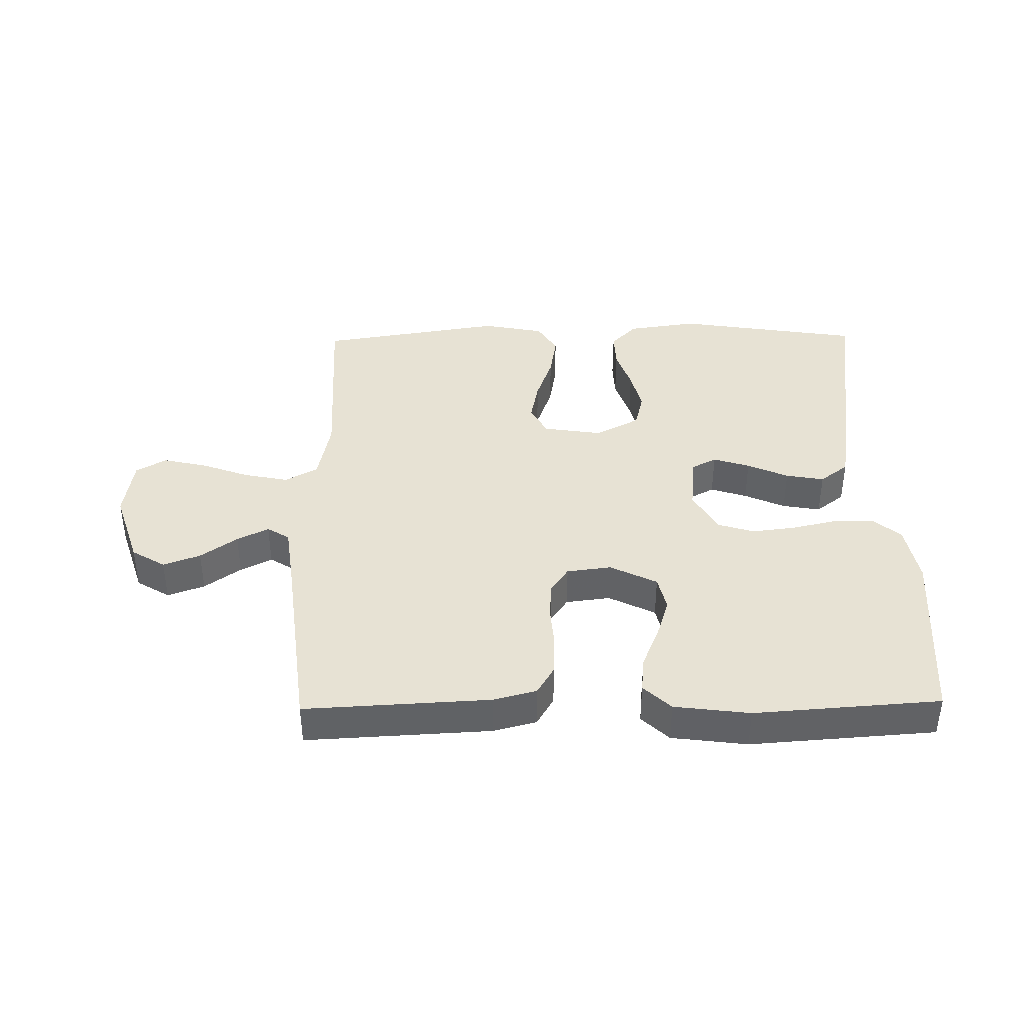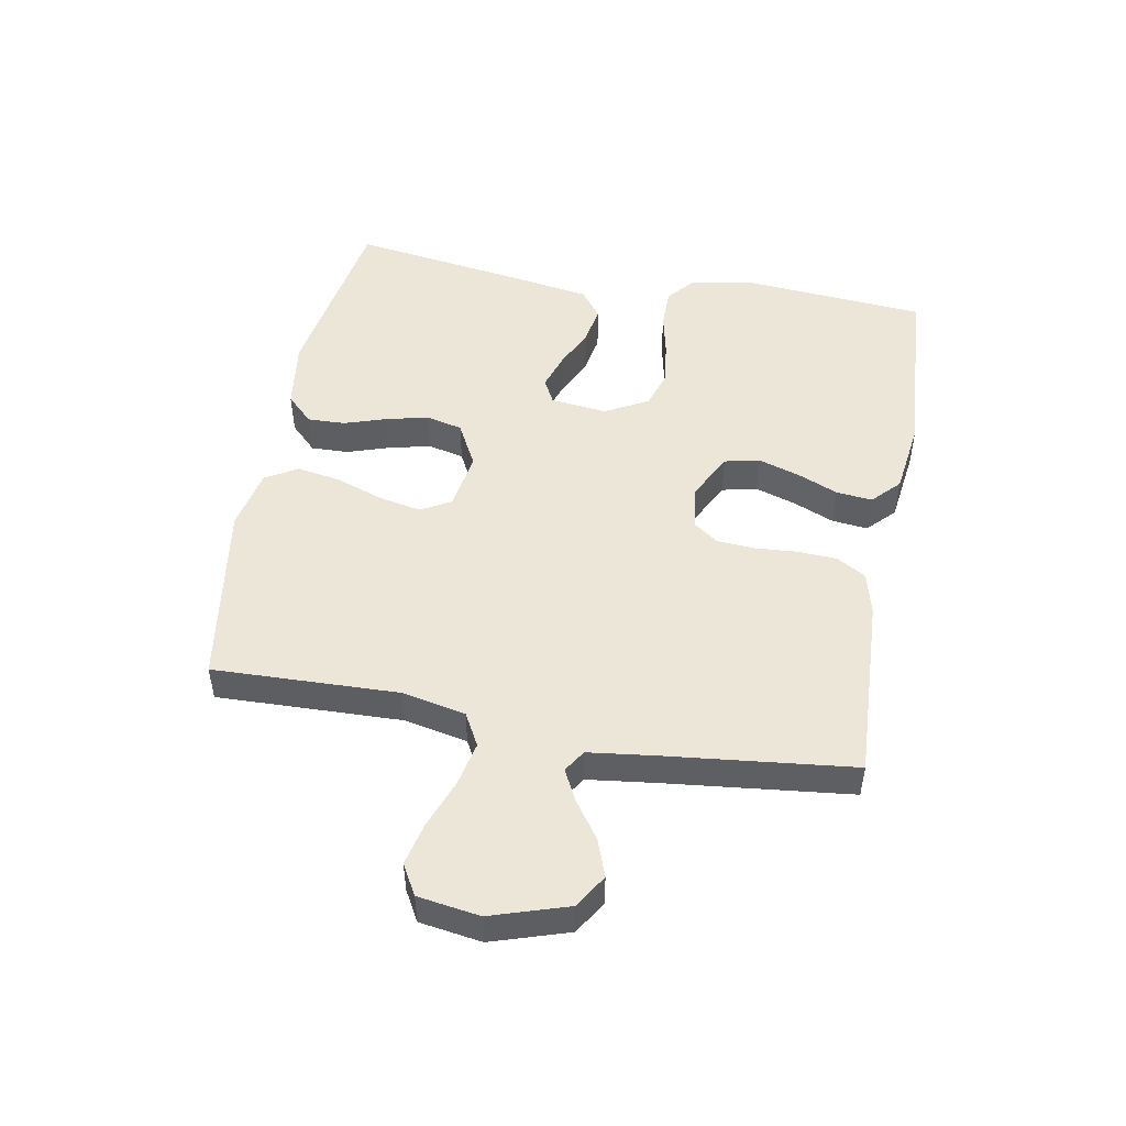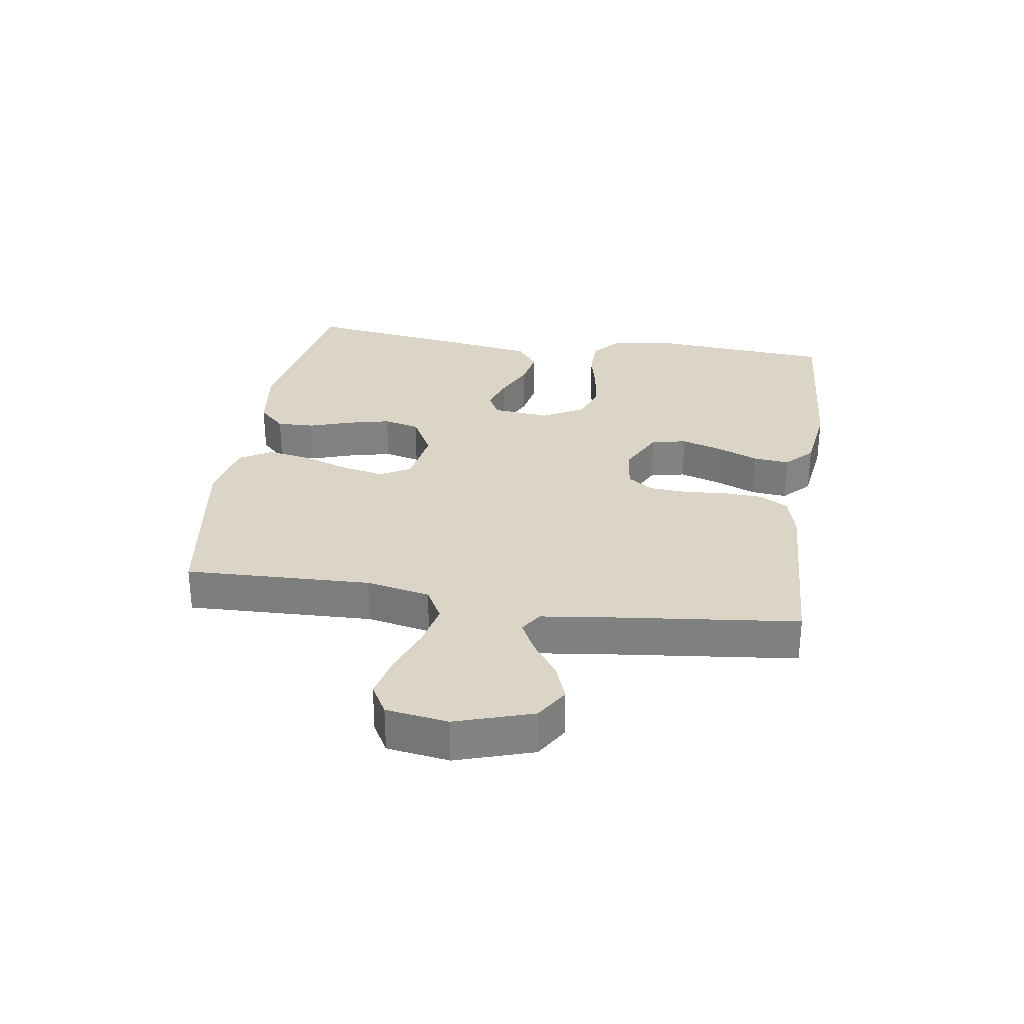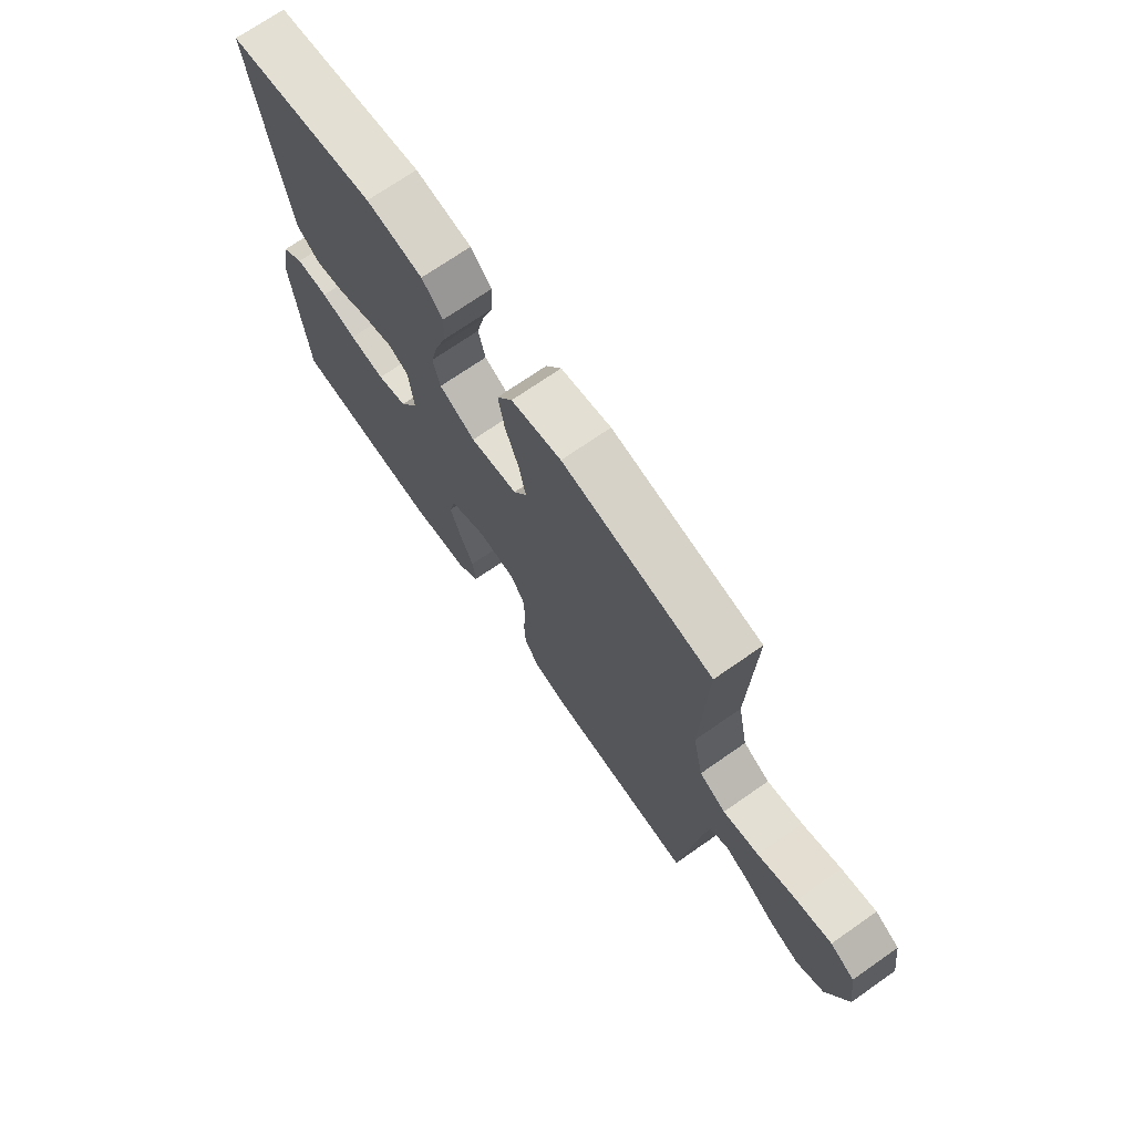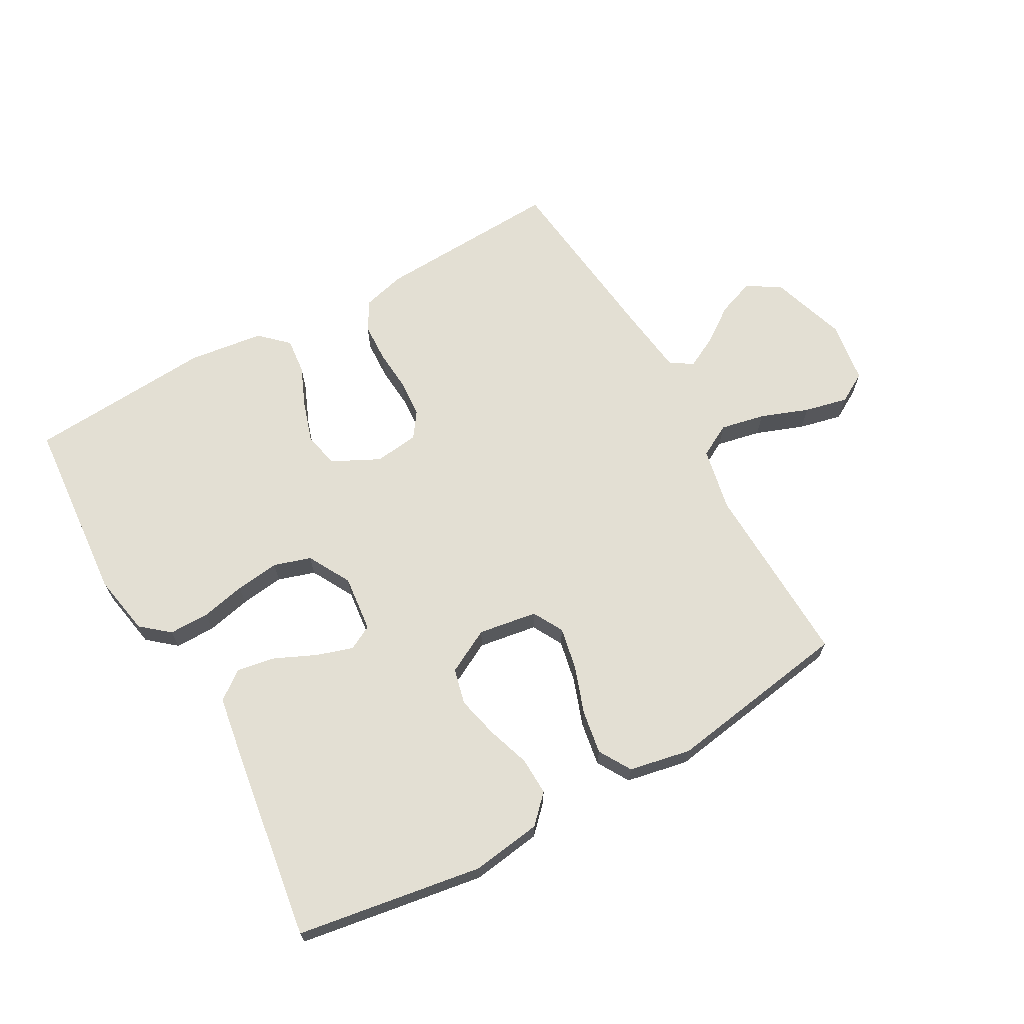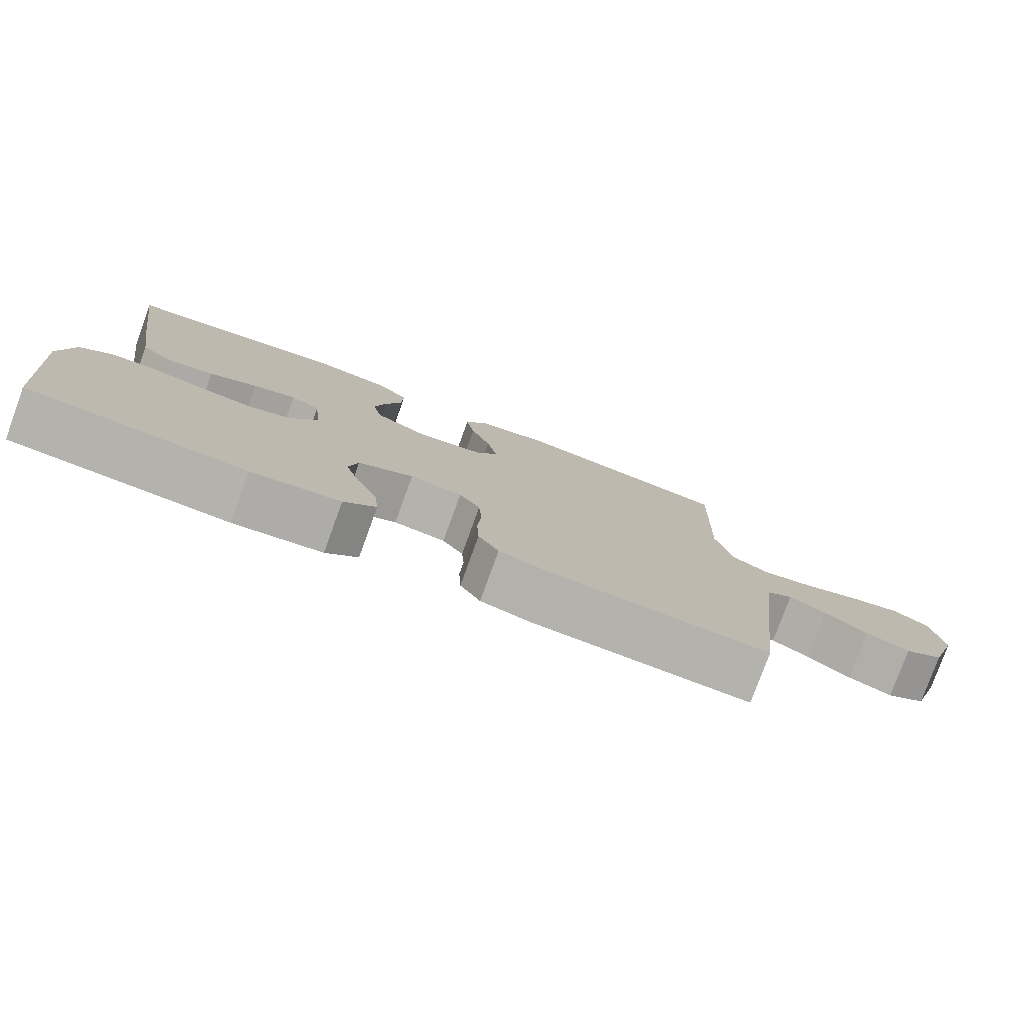
<metadata>
{"format":"obj","ext":"obj","renderer":"f3d","projection":"perspective","resolution":1024,"background":"white","views":[{"elev":39.8,"azim":179.0,"up":"+Y"},{"elev":49.3,"azim":100.5,"up":"+Y"},{"elev":29.5,"azim":98.7,"up":"+Y"},{"elev":71.4,"azim":55.1,"up":"+Z"},{"elev":67.0,"azim":-29.3,"up":"+Y"},{"elev":-78.9,"azim":-20.0,"up":"+Z"}]}
</metadata>
<code>
v 0.5 0.07 0.5
v 0.49 0.07 0.2
v 0.511 0.07 0.097
v 0.564 0.07 0.068
v 0.636 0.07 0.083
v 0.714 0.07 0.112
v 0.784 0.07 0.128
v 0.833 0.07 0.1
v 0.848 0.07 0
v 0.808 0.07 -0.124
v 0.754 0.07 -0.157
v 0.694 0.07 -0.135
v 0.635 0.07 -0.093
v 0.584 0.07 -0.067
v 0.548 0.07 -0.09
v 0.534 0.07 -0.2
v 0.5 0.07 -0.5
v 0.2 0.07 -0.485
v 0.131 0.07 -0.467
v 0.103 0.07 -0.42
v 0.1 0.07 -0.356
v 0.105 0.07 -0.288
v 0.101 0.07 -0.227
v 0.072 0.07 -0.186
v 0 0.07 -0.177
v -0.076 0.07 -0.215
v -0.089 0.07 -0.272
v -0.068 0.07 -0.338
v -0.04 0.07 -0.405
v -0.034 0.07 -0.463
v -0.078 0.07 -0.505
v -0.2 0.07 -0.521
v -0.5 0.07 -0.5
v -0.524 0.07 -0.2
v -0.506 0.07 -0.101
v -0.461 0.07 -0.063
v -0.396 0.07 -0.063
v -0.324 0.07 -0.079
v -0.253 0.07 -0.088
v -0.193 0.07 -0.069
v -0.155 0.07 0
v -0.165 0.07 0.092
v -0.205 0.07 0.113
v -0.264 0.07 0.094
v -0.33 0.07 0.064
v -0.392 0.07 0.053
v -0.438 0.07 0.088
v -0.456 0.07 0.2
v -0.5 0.07 0.5
v -0.2 0.07 0.548
v -0.087 0.07 0.532
v -0.045 0.07 0.489
v -0.047 0.07 0.428
v -0.07 0.07 0.359
v -0.086 0.07 0.291
v -0.072 0.07 0.233
v 0 0.07 0.195
v 0.095 0.07 0.21
v 0.122 0.07 0.259
v 0.108 0.07 0.328
v 0.081 0.07 0.404
v 0.069 0.07 0.475
v 0.1 0.07 0.527
v 0.2 0.07 0.547
v 0.5 0 0.5
v 0.49 0 0.2
v 0.511 0 0.097
v 0.564 0 0.068
v 0.636 0 0.083
v 0.714 0 0.112
v 0.784 0 0.128
v 0.833 0 0.1
v 0.848 0 0
v 0.808 0 -0.124
v 0.754 0 -0.157
v 0.694 0 -0.135
v 0.635 0 -0.093
v 0.584 0 -0.067
v 0.548 0 -0.09
v 0.534 0 -0.2
v 0.5 0 -0.5
v 0.2 0 -0.485
v 0.131 0 -0.467
v 0.103 0 -0.42
v 0.1 0 -0.356
v 0.105 0 -0.288
v 0.101 0 -0.227
v 0.072 0 -0.186
v 0 0 -0.177
v -0.076 0 -0.215
v -0.089 0 -0.272
v -0.068 0 -0.338
v -0.04 0 -0.405
v -0.034 0 -0.463
v -0.078 0 -0.505
v -0.2 0 -0.521
v -0.5 0 -0.5
v -0.524 0 -0.2
v -0.506 0 -0.101
v -0.461 0 -0.063
v -0.396 0 -0.063
v -0.324 0 -0.079
v -0.253 0 -0.088
v -0.193 0 -0.069
v -0.155 0 0
v -0.165 0 0.092
v -0.205 0 0.113
v -0.264 0 0.094
v -0.33 0 0.064
v -0.392 0 0.053
v -0.438 0 0.088
v -0.456 0 0.2
v -0.5 0 0.5
v -0.2 0 0.548
v -0.087 0 0.532
v -0.045 0 0.489
v -0.047 0 0.428
v -0.07 0 0.359
v -0.086 0 0.291
v -0.072 0 0.233
v 0 0 0.195
v 0.095 0 0.21
v 0.122 0 0.259
v 0.108 0 0.328
v 0.081 0 0.404
v 0.069 0 0.475
v 0.1 0 0.527
v 0.2 0 0.547
f 63 64 1 2
f 60 61 62 63
f 59 60 63 2
f 58 59 2 3
f 57 58 3 4
f 51 52 53 54
f 51 54 55
f 50 51 55
f 49 50 55 56
f 47 48 49 56
f 44 45 46 47
f 43 44 47 56
f 35 36 37 38
f 35 38 39
f 34 35 39
f 33 34 39 40
f 31 32 33 40
f 28 29 30 31
f 27 28 31 40
f 19 20 21 22
f 19 22 23
f 16 17 18 19
f 15 16 19 23
f 14 15 23 24
f 10 11 12 13
f 10 13 14
f 9 10 14
f 5 6 7 8
f 4 5 8 9
f 57 4 9 14
f 42 43 56 57
f 41 42 57 14
f 26 27 40 41
f 25 26 41
f 14 24 25 41
f 66 65 128 127
f 127 126 125 124
f 66 127 124 123
f 67 66 123 122
f 68 67 122 121
f 118 117 116 115
f 119 118 115
f 119 115 114
f 120 119 114 113
f 120 113 112 111
f 111 110 109 108
f 120 111 108 107
f 102 101 100 99
f 103 102 99
f 103 99 98
f 104 103 98 97
f 104 97 96 95
f 95 94 93 92
f 104 95 92 91
f 86 85 84 83
f 87 86 83
f 83 82 81 80
f 87 83 80 79
f 88 87 79 78
f 77 76 75 74
f 78 77 74
f 78 74 73
f 72 71 70 69
f 73 72 69 68
f 78 73 68 121
f 121 120 107 106
f 78 121 106 105
f 105 104 91 90
f 105 90 89
f 105 89 88 78
f 1 65 66 2
f 2 66 67 3
f 3 67 68 4
f 4 68 69 5
f 5 69 70 6
f 6 70 71 7
f 7 71 72 8
f 8 72 73 9
f 9 73 74 10
f 10 74 75 11
f 11 75 76 12
f 12 76 77 13
f 13 77 78 14
f 14 78 79 15
f 15 79 80 16
f 16 80 81 17
f 17 81 82 18
f 18 82 83 19
f 19 83 84 20
f 20 84 85 21
f 21 85 86 22
f 22 86 87 23
f 23 87 88 24
f 24 88 89 25
f 25 89 90 26
f 26 90 91 27
f 27 91 92 28
f 28 92 93 29
f 29 93 94 30
f 30 94 95 31
f 31 95 96 32
f 32 96 97 33
f 33 97 98 34
f 34 98 99 35
f 35 99 100 36
f 36 100 101 37
f 37 101 102 38
f 38 102 103 39
f 39 103 104 40
f 40 104 105 41
f 41 105 106 42
f 42 106 107 43
f 43 107 108 44
f 44 108 109 45
f 45 109 110 46
f 46 110 111 47
f 47 111 112 48
f 48 112 113 49
f 49 113 114 50
f 50 114 115 51
f 51 115 116 52
f 52 116 117 53
f 53 117 118 54
f 54 118 119 55
f 55 119 120 56
f 56 120 121 57
f 57 121 122 58
f 58 122 123 59
f 59 123 124 60
f 60 124 125 61
f 61 125 126 62
f 62 126 127 63
f 63 127 128 64
f 64 128 65 1

</code>
